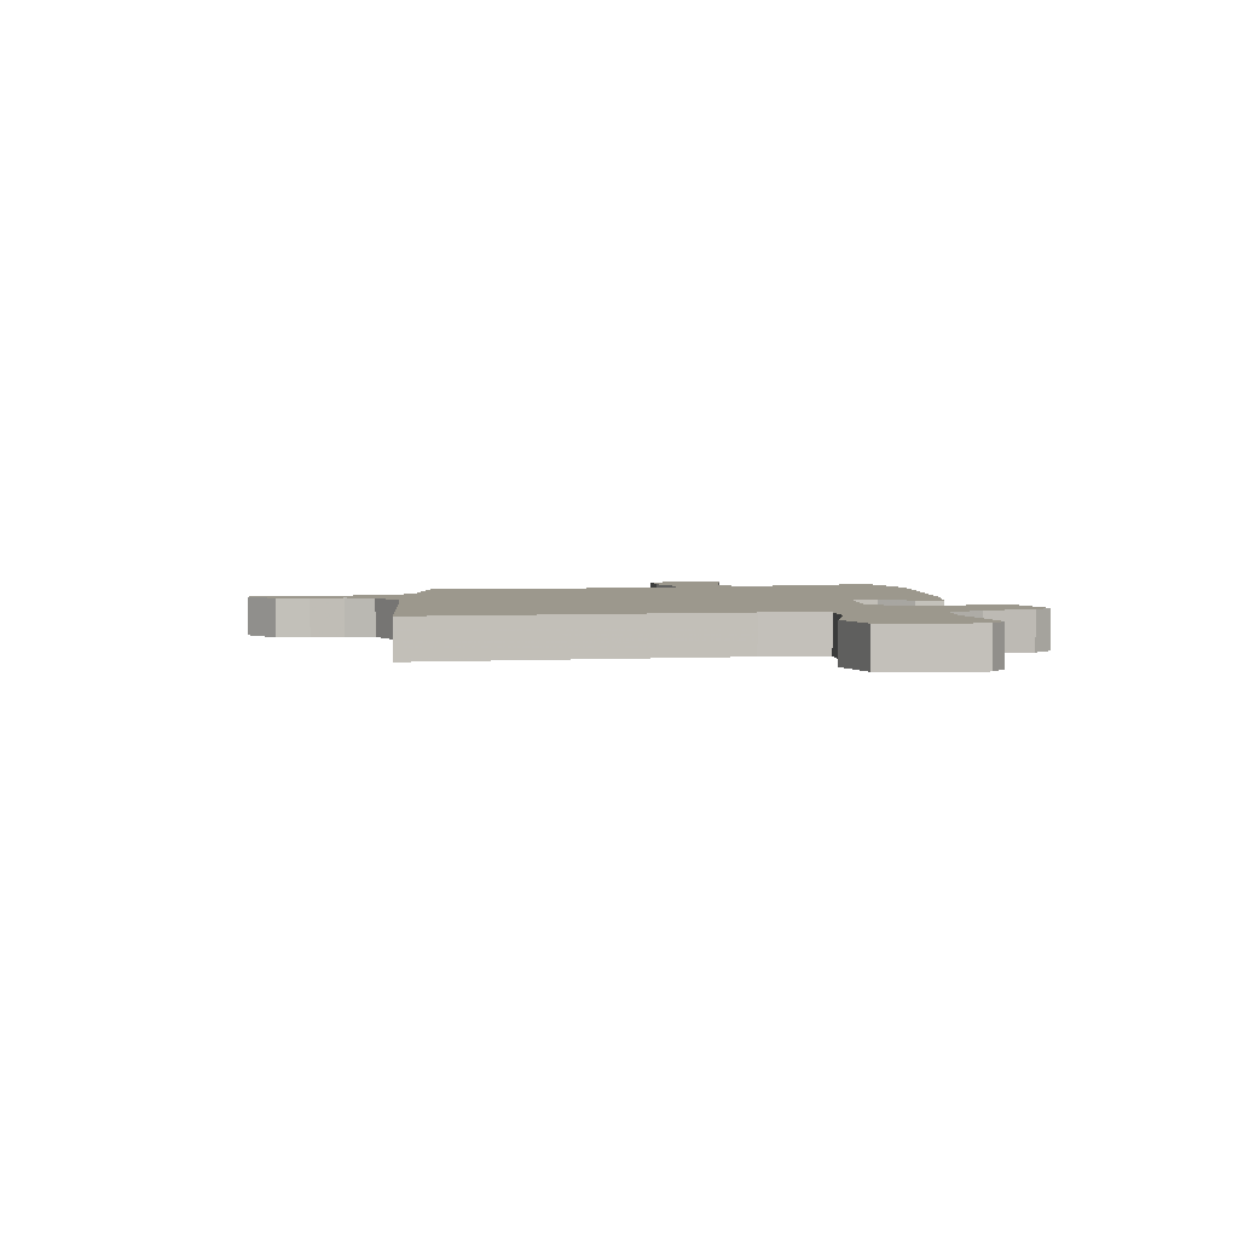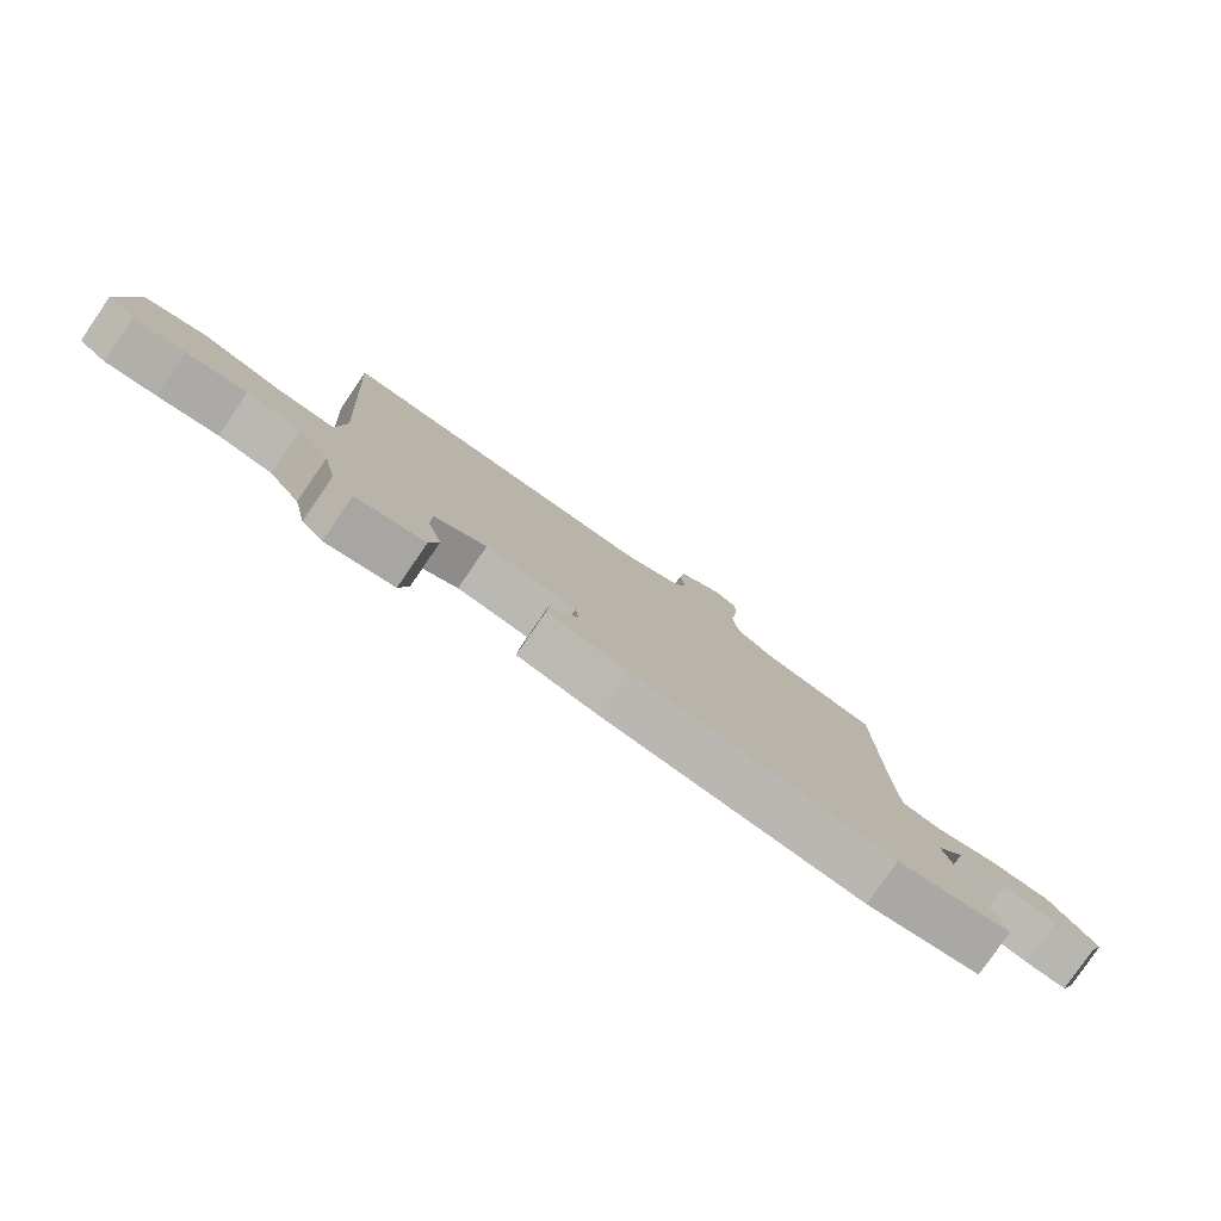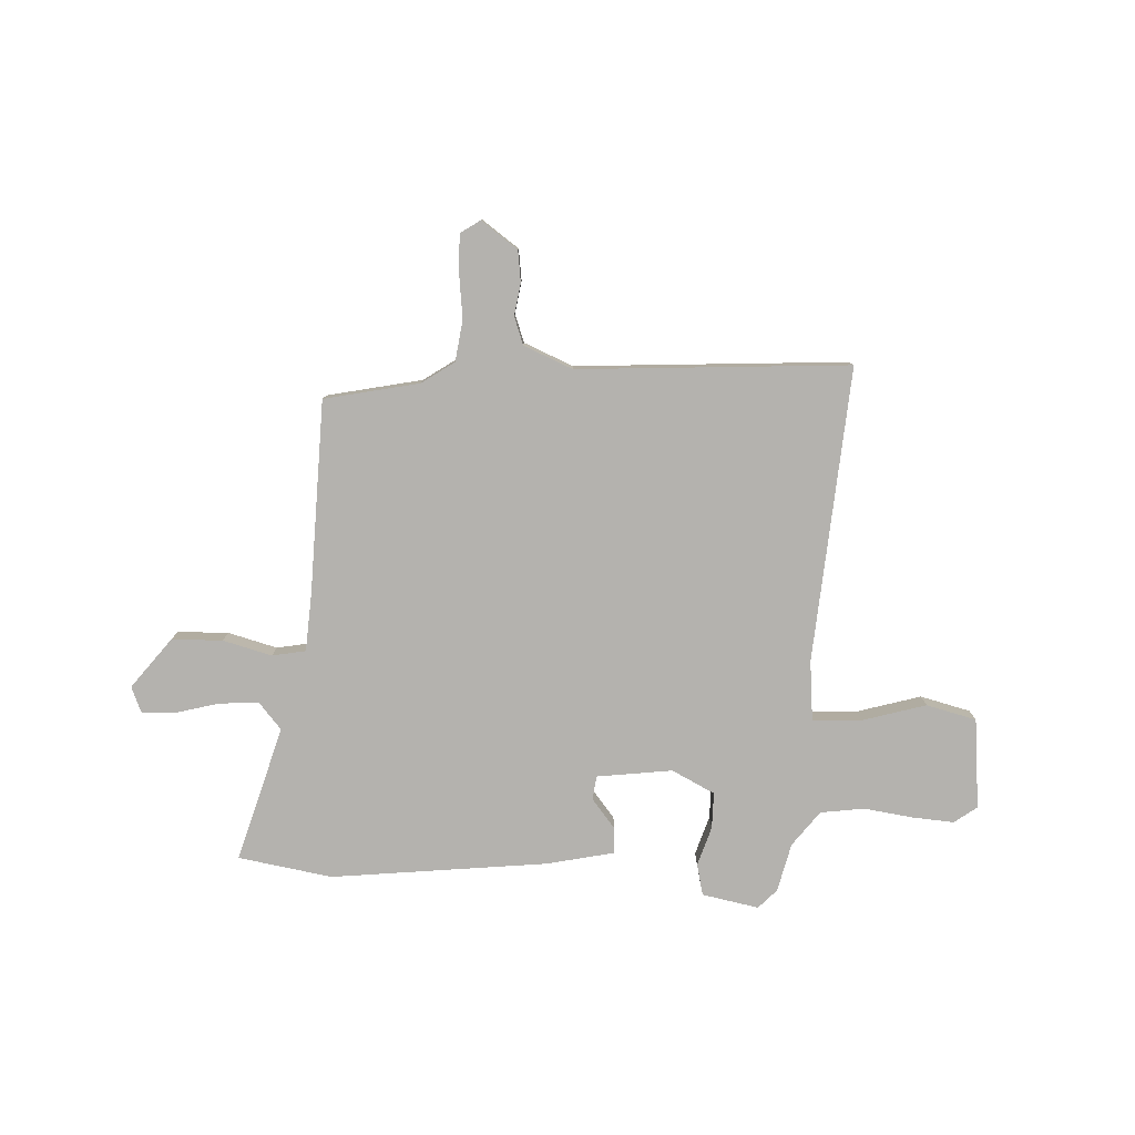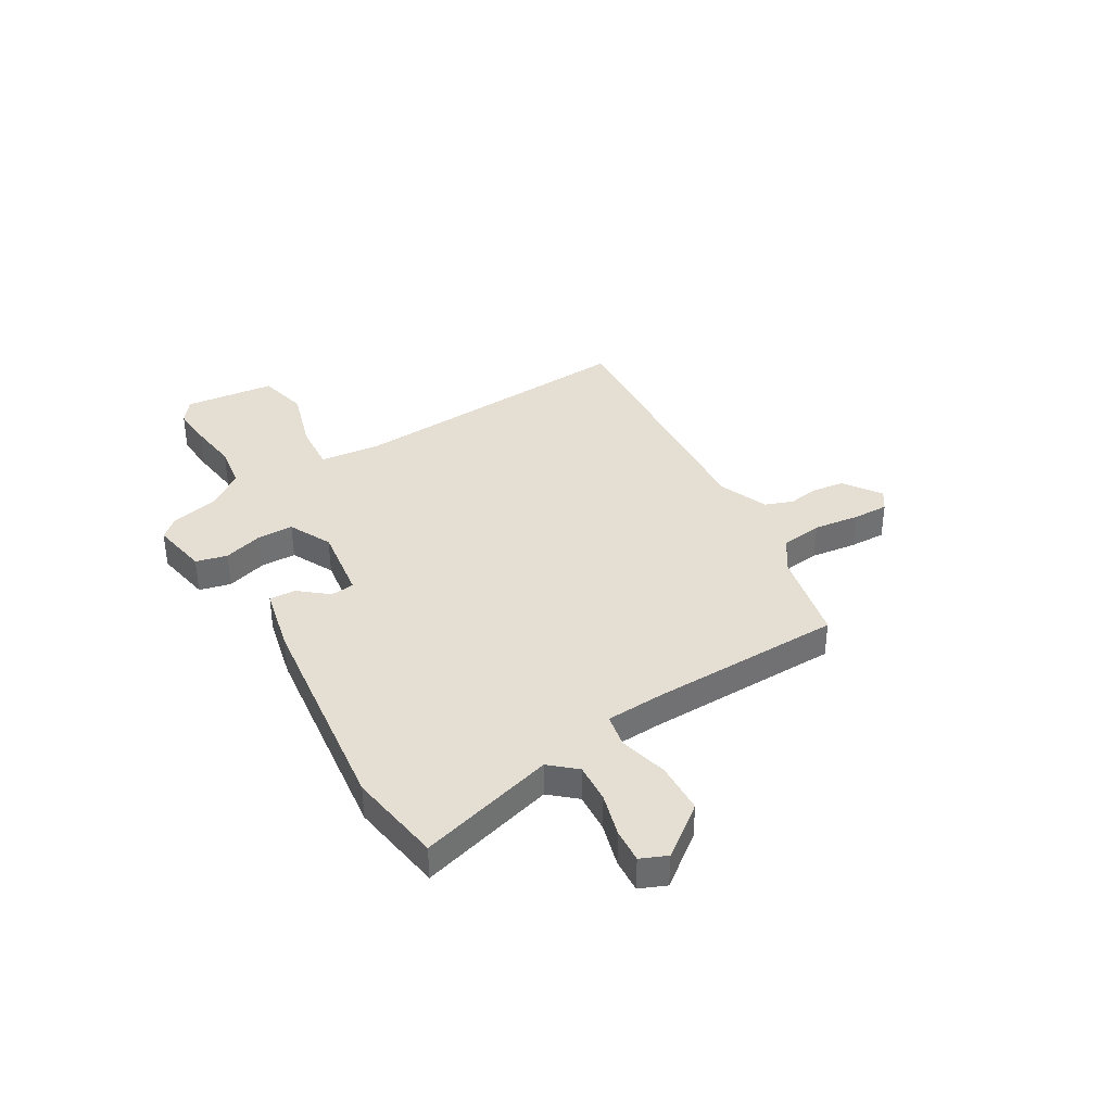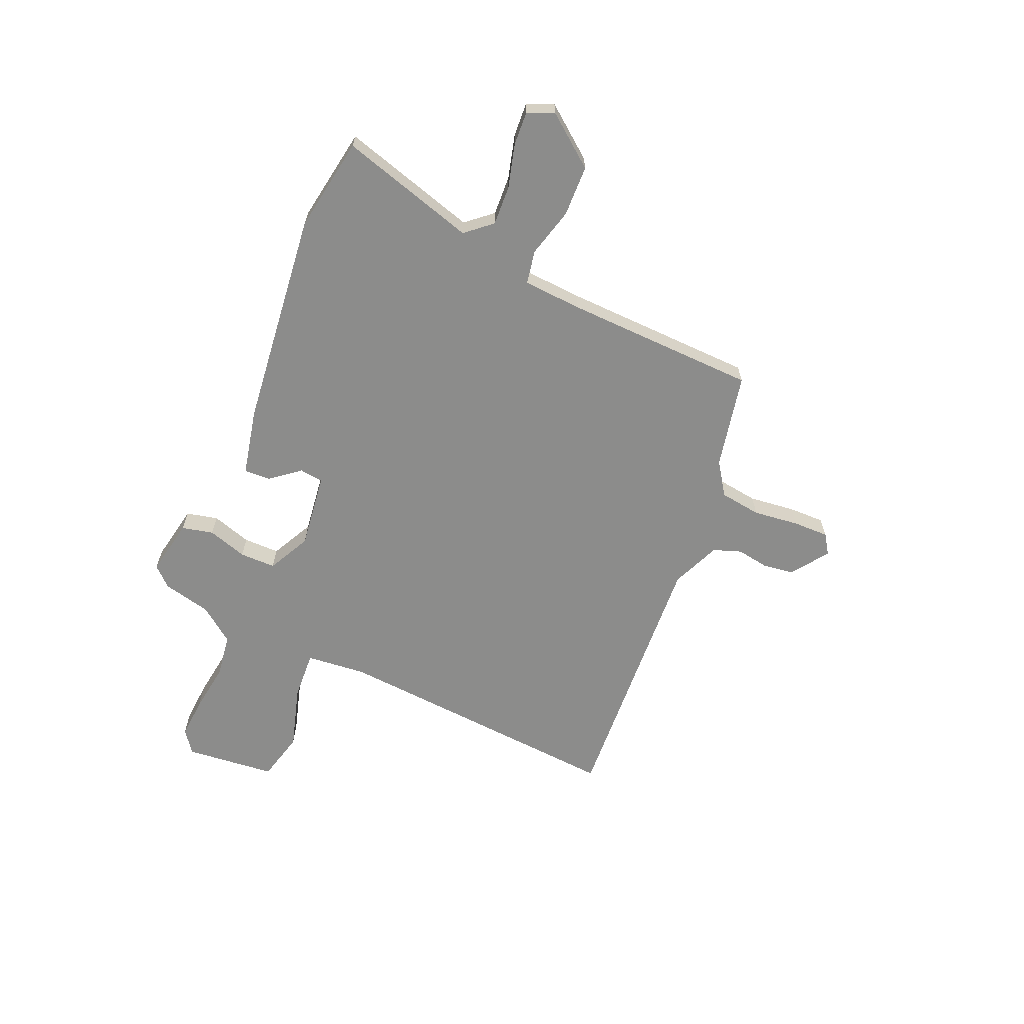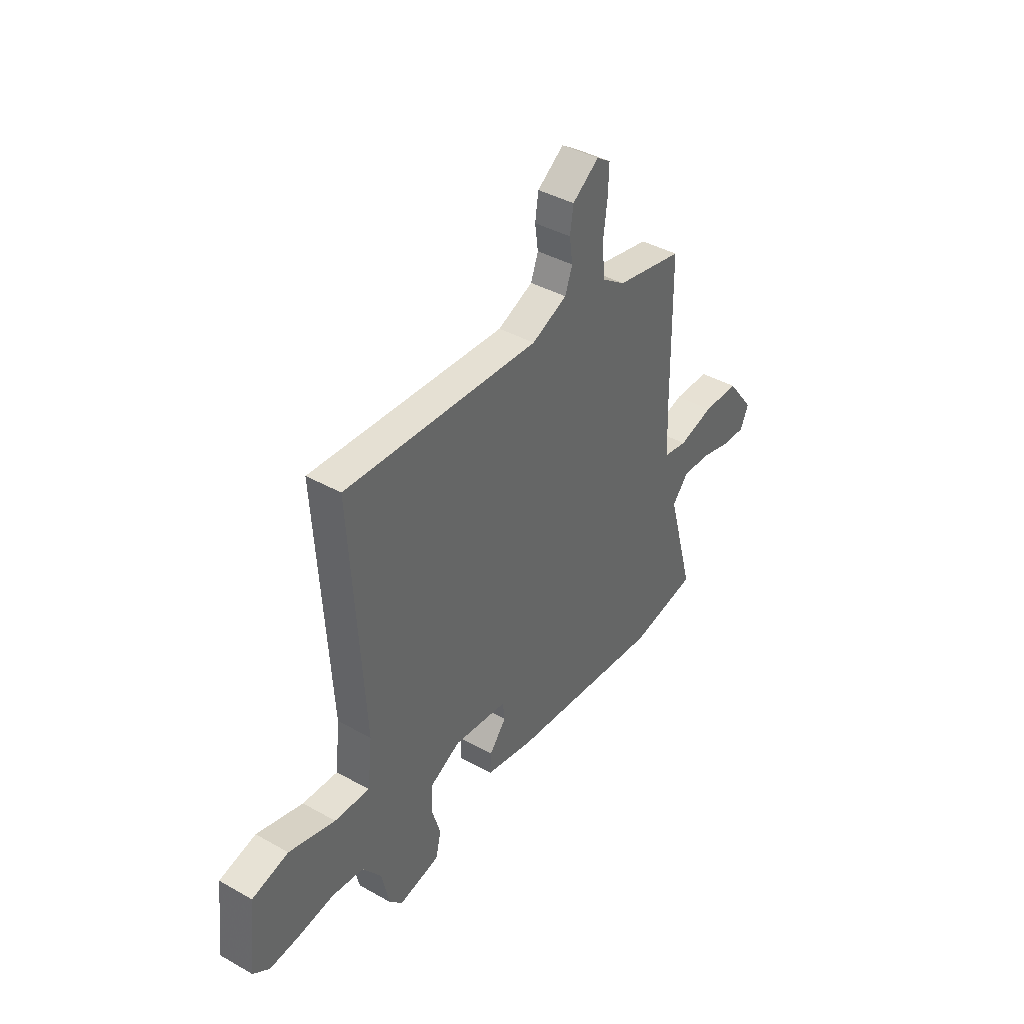
<metadata>
{"format":"obj","ext":"obj","renderer":"f3d","projection":"perspective","resolution":1024,"background":"white","views":[{"elev":3.1,"azim":81.5,"up":"+Y"},{"elev":-79.7,"azim":145.5,"up":"+Z"},{"elev":-79.7,"azim":-3.5,"up":"+Y"},{"elev":37.2,"azim":-121.0,"up":"+Y"},{"elev":-64.1,"azim":-114.1,"up":"+Y"},{"elev":41.0,"azim":124.3,"up":"+Z"}]}
</metadata>
<code>
v -0.483 0.07 0.43
v -0.299 0.07 0.471
v -0.236 0.07 0.515
v -0.226 0.07 0.596
v -0.238 0.07 0.685
v -0.24 0.07 0.755
v -0.202 0.07 0.781
v -0.13 0.07 0.731
v -0.121 0.07 0.67
v -0.13 0.07 0.608
v -0.11 0.07 0.554
v -0.014 0.07 0.515
v 0.514 0.07 0.555
v 0.479 0.07 -0.02
v 0.492 0.07 -0.138
v 0.587 0.07 -0.131
v 0.711 0.07 -0.093
v 0.809 0.07 -0.116
v 0.829 0.07 -0.292
v 0.785 0.07 -0.325
v 0.704 0.07 -0.32
v 0.608 0.07 -0.308
v 0.523 0.07 -0.321
v 0.472 0.07 -0.39
v 0.451 0.07 -0.485
v 0.416 0.07 -0.523
v 0.305 0.07 -0.503
v 0.29 0.07 -0.442
v 0.313 0.07 -0.365
v 0.312 0.07 -0.295
v 0.228 0.07 -0.254
v 0.081 0.07 -0.275
v 0.076 0.07 -0.321
v 0.122 0.07 -0.377
v 0.125 0.07 -0.428
v -0.005 0.07 -0.458
v -0.427 0.07 -0.511
v -0.611 0.07 -0.483
v -0.537 0.07 -0.218
v -0.581 0.07 -0.168
v -0.658 0.07 -0.173
v -0.742 0.07 -0.197
v -0.808 0.07 -0.202
v -0.83 0.07 -0.151
v -0.755 0.07 -0.052
v -0.656 0.07 -0.048
v -0.56 0.07 -0.072
v -0.495 0.07 -0.059
v -0.489 0.07 0.055
v -0.483 0 0.43
v -0.299 0 0.471
v -0.236 0 0.515
v -0.226 0 0.596
v -0.238 0 0.685
v -0.24 0 0.755
v -0.202 0 0.781
v -0.13 0 0.731
v -0.121 0 0.67
v -0.13 0 0.608
v -0.11 0 0.554
v -0.014 0 0.515
v 0.514 0 0.555
v 0.479 0 -0.02
v 0.492 0 -0.138
v 0.587 0 -0.131
v 0.711 0 -0.093
v 0.809 0 -0.116
v 0.829 0 -0.292
v 0.785 0 -0.325
v 0.704 0 -0.32
v 0.608 0 -0.308
v 0.523 0 -0.321
v 0.472 0 -0.39
v 0.451 0 -0.485
v 0.416 0 -0.523
v 0.305 0 -0.503
v 0.29 0 -0.442
v 0.313 0 -0.365
v 0.312 0 -0.295
v 0.228 0 -0.254
v 0.081 0 -0.275
v 0.076 0 -0.321
v 0.122 0 -0.377
v 0.125 0 -0.428
v -0.005 0 -0.458
v -0.427 0 -0.511
v -0.611 0 -0.483
v -0.537 0 -0.218
v -0.581 0 -0.168
v -0.658 0 -0.173
v -0.742 0 -0.197
v -0.808 0 -0.202
v -0.83 0 -0.151
v -0.755 0 -0.052
v -0.656 0 -0.048
v -0.56 0 -0.072
v -0.495 0 -0.059
v -0.489 0 0.055
f 44 45 46 47
f 44 47 48
f 41 42 43 44
f 40 41 44 48
f 39 40 48
f 36 37 38 39
f 36 39 48
f 33 34 35 36
f 32 33 36 48
f 31 32 48 49
f 26 27 28 29
f 24 25 26 29
f 23 24 29 30
f 22 23 30 31
f 16 17 18 19
f 15 16 19 20
f 12 13 14
f 11 12 14 15
f 7 8 9 10
f 7 10 11
f 4 5 6 7
f 3 4 7 11
f 2 3 11 15
f 49 1 2 15
f 21 22 31 49
f 15 20 21 49
f 96 95 94 93
f 97 96 93
f 93 92 91 90
f 97 93 90 89
f 97 89 88
f 88 87 86 85
f 97 88 85
f 85 84 83 82
f 97 85 82 81
f 98 97 81 80
f 78 77 76 75
f 78 75 74 73
f 79 78 73 72
f 80 79 72 71
f 68 67 66 65
f 69 68 65 64
f 63 62 61
f 64 63 61 60
f 59 58 57 56
f 60 59 56
f 56 55 54 53
f 60 56 53 52
f 64 60 52 51
f 64 51 50 98
f 98 80 71 70
f 98 70 69 64
f 1 50 51 2
f 2 51 52 3
f 3 52 53 4
f 4 53 54 5
f 5 54 55 6
f 6 55 56 7
f 7 56 57 8
f 8 57 58 9
f 9 58 59 10
f 10 59 60 11
f 11 60 61 12
f 12 61 62 13
f 13 62 63 14
f 14 63 64 15
f 15 64 65 16
f 16 65 66 17
f 17 66 67 18
f 18 67 68 19
f 19 68 69 20
f 20 69 70 21
f 21 70 71 22
f 22 71 72 23
f 23 72 73 24
f 24 73 74 25
f 25 74 75 26
f 26 75 76 27
f 27 76 77 28
f 28 77 78 29
f 29 78 79 30
f 30 79 80 31
f 31 80 81 32
f 32 81 82 33
f 33 82 83 34
f 34 83 84 35
f 35 84 85 36
f 36 85 86 37
f 37 86 87 38
f 38 87 88 39
f 39 88 89 40
f 40 89 90 41
f 41 90 91 42
f 42 91 92 43
f 43 92 93 44
f 44 93 94 45
f 45 94 95 46
f 46 95 96 47
f 47 96 97 48
f 48 97 98 49
f 49 98 50 1

</code>
